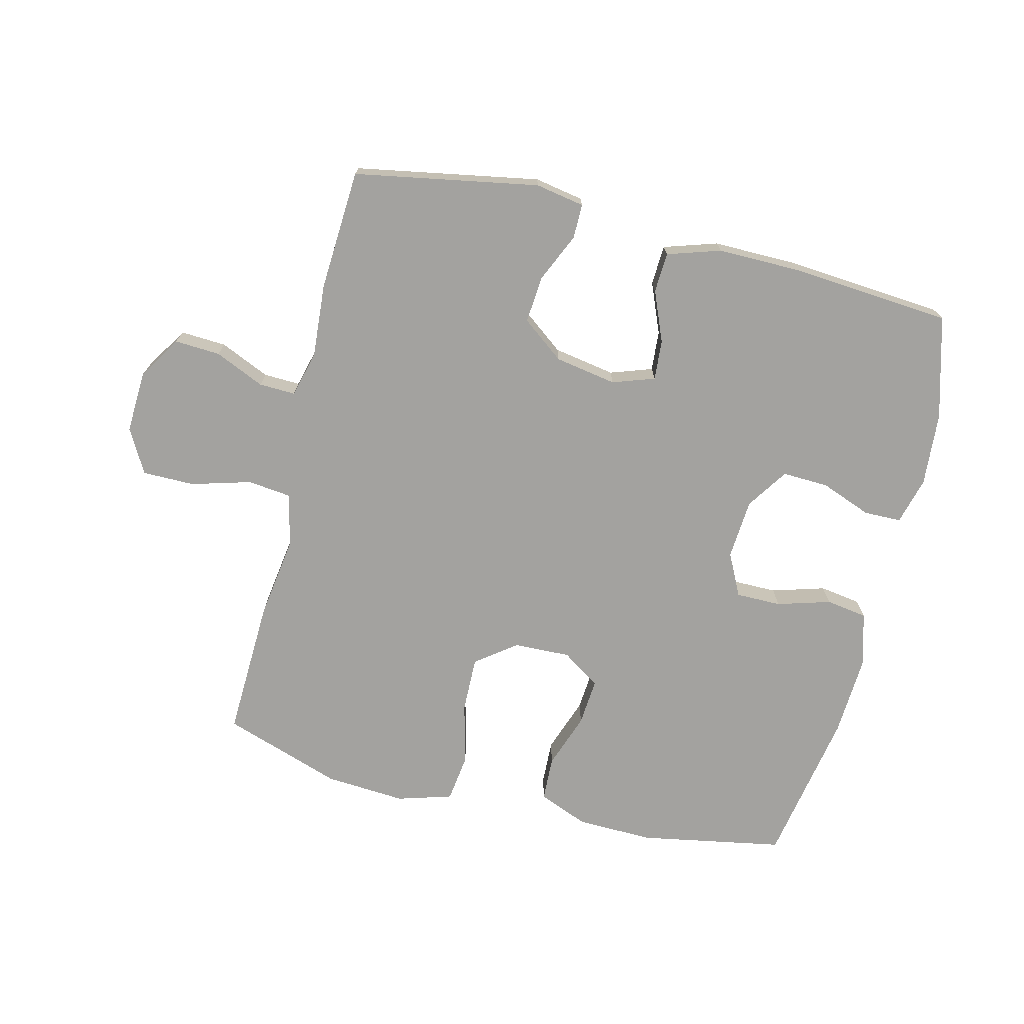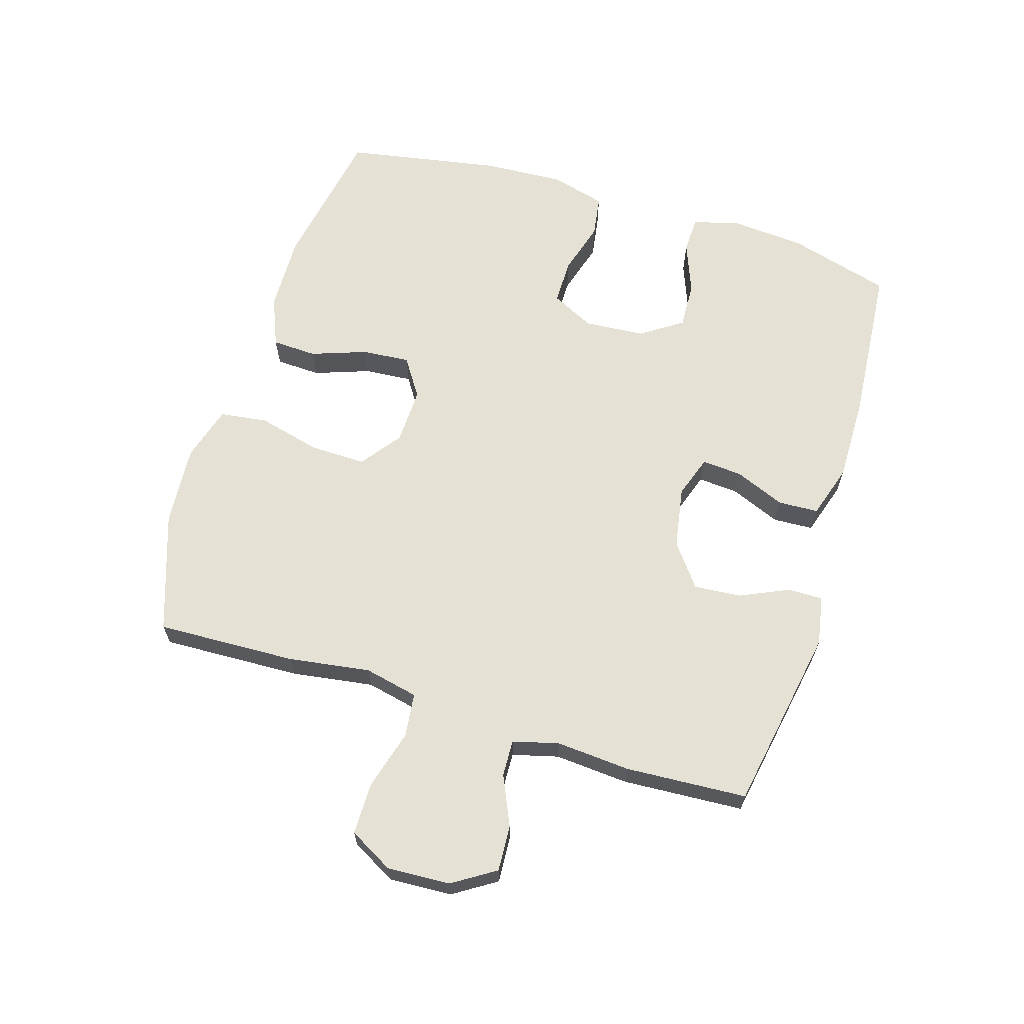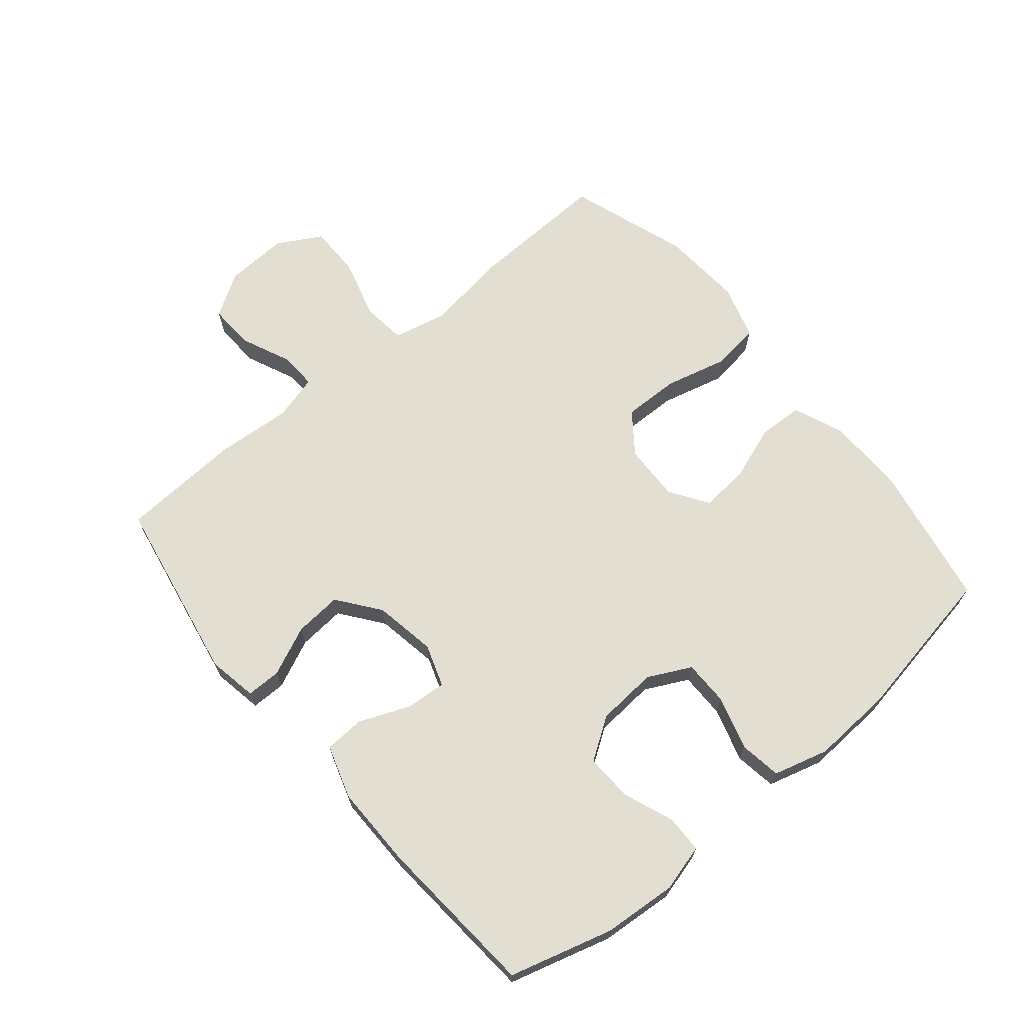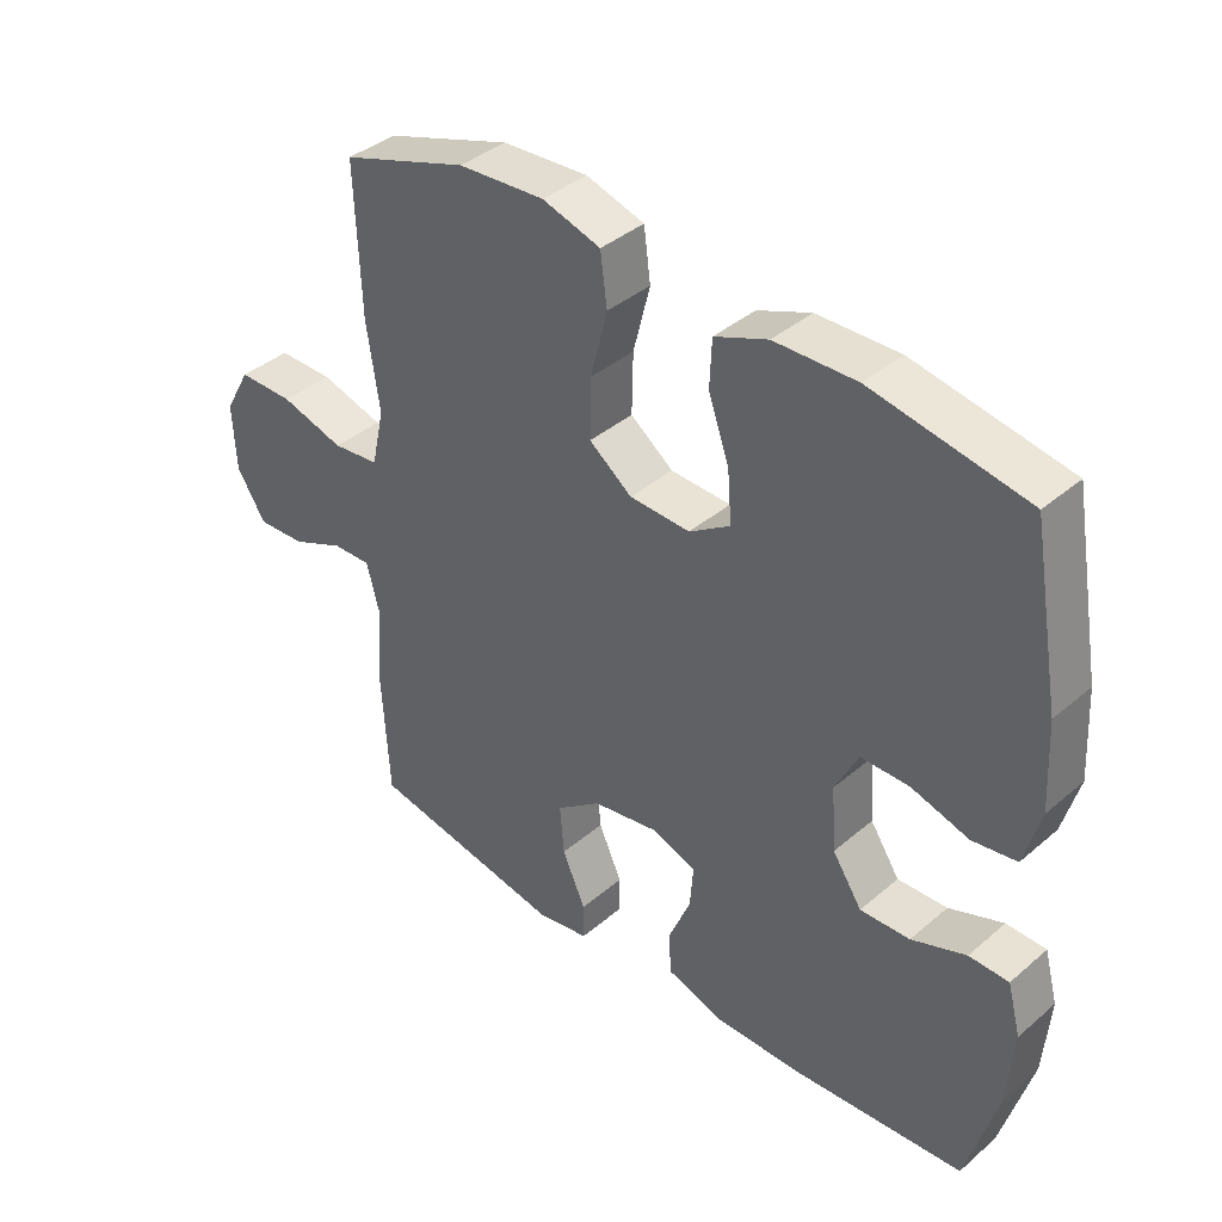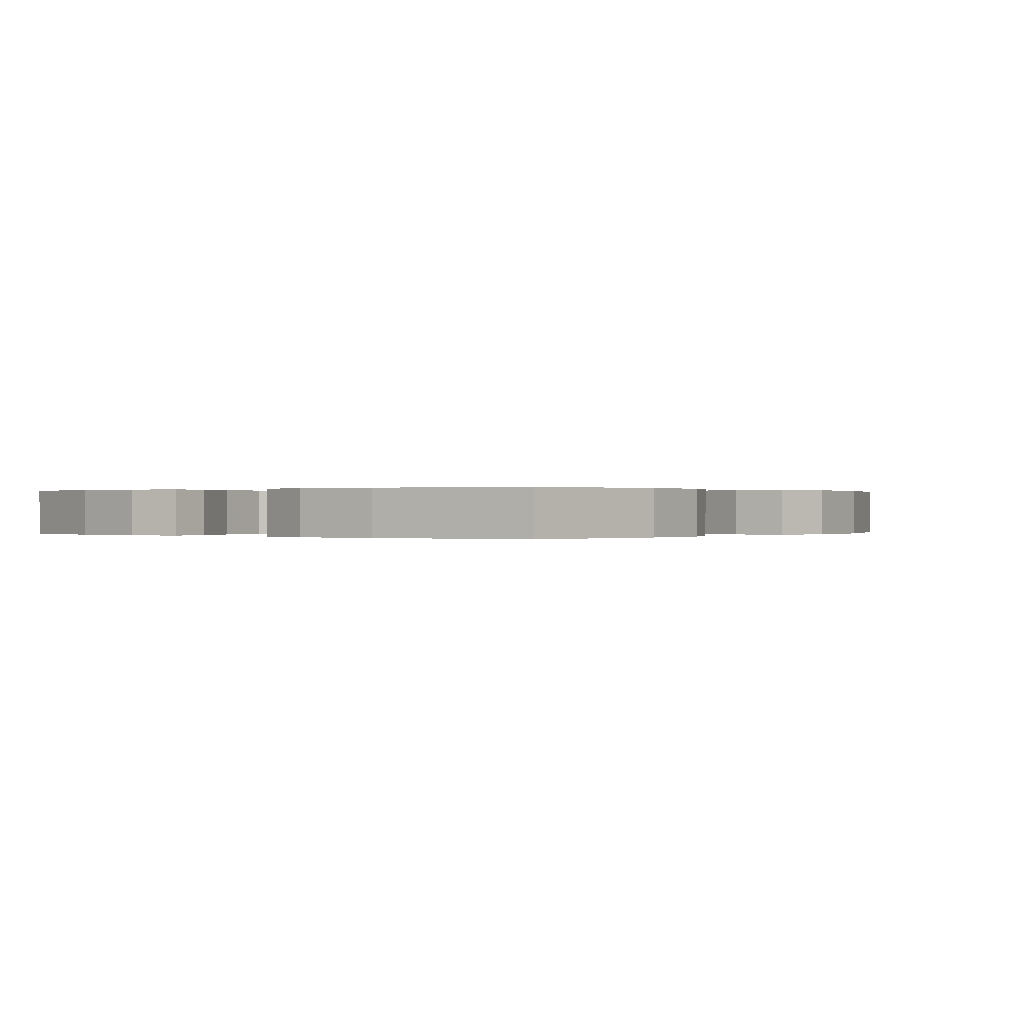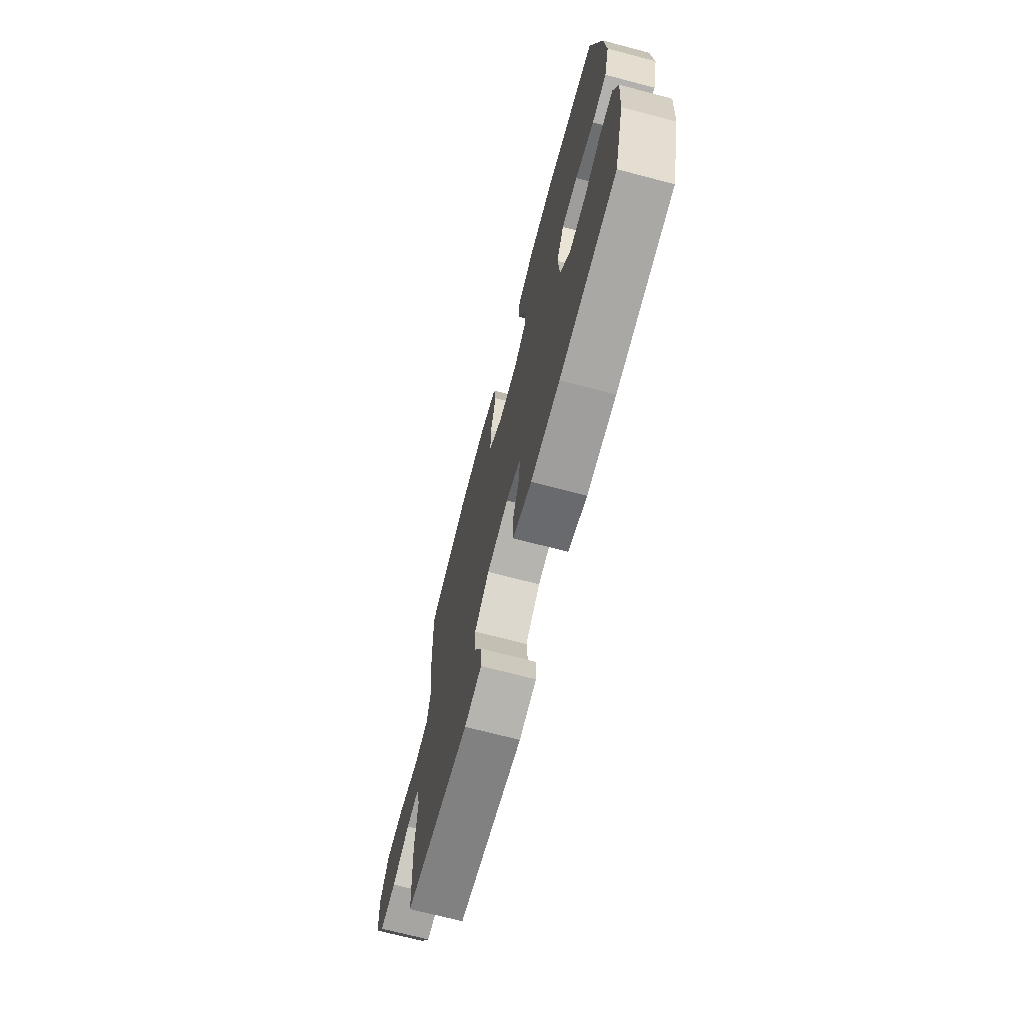
<metadata>
{"format":"obj","ext":"obj","renderer":"f3d","projection":"perspective","resolution":1024,"background":"white","views":[{"elev":-72.5,"azim":166.2,"up":"+Y"},{"elev":65.0,"azim":107.0,"up":"+Y"},{"elev":67.8,"azim":-129.8,"up":"+Y"},{"elev":39.1,"azim":-136.7,"up":"+Z"},{"elev":0.1,"azim":-53.5,"up":"+Y"},{"elev":-70.6,"azim":-104.7,"up":"+Z"}]}
</metadata>
<code>
v 0.5 0.07 0.5
v 0.492 0.07 0.278
v 0.473 0.07 0.148
v 0.492 0.07 0.062
v 0.562 0.07 0.054
v 0.657 0.07 0.081
v 0.74 0.07 0.081
v 0.779 0.07 0.011
v 0.774 0.07 -0.089
v 0.731 0.07 -0.157
v 0.658 0.07 -0.153
v 0.579 0.07 -0.118
v 0.521 0.07 -0.116
v 0.502 0.07 -0.189
v 0.511 0.07 -0.307
v 0.5 0.07 -0.5
v 0.207 0.07 -0.553
v 0.129 0.07 -0.539
v 0.129 0.07 -0.484
v 0.164 0.07 -0.406
v 0.17 0.07 -0.331
v 0.103 0.07 -0.28
v 0.005 0.07 -0.263
v -0.062 0.07 -0.286
v -0.057 0.07 -0.35
v -0.024 0.07 -0.43
v -0.027 0.07 -0.494
v -0.112 0.07 -0.521
v -0.243 0.07 -0.52
v -0.5 0.07 -0.5
v -0.546 0.07 -0.337
v -0.555 0.07 -0.22
v -0.535 0.07 -0.145
v -0.476 0.07 -0.144
v -0.395 0.07 -0.175
v -0.321 0.07 -0.178
v -0.277 0.07 -0.112
v -0.27 0.07 -0.016
v -0.304 0.07 0.052
v -0.376 0.07 0.052
v -0.461 0.07 0.027
v -0.527 0.07 0.037
v -0.551 0.07 0.124
v -0.544 0.07 0.253
v -0.5 0.07 0.5
v -0.27 0.07 0.542
v -0.148 0.07 0.539
v -0.069 0.07 0.507
v -0.066 0.07 0.436
v -0.097 0.07 0.348
v -0.103 0.07 0.272
v -0.042 0.07 0.232
v 0.048 0.07 0.235
v 0.112 0.07 0.283
v 0.11 0.07 0.372
v 0.085 0.07 0.471
v 0.095 0.07 0.547
v 0.182 0.07 0.573
v 0.311 0.07 0.564
v 0.5 0 0.5
v 0.492 0 0.278
v 0.473 0 0.148
v 0.492 0 0.062
v 0.562 0 0.054
v 0.657 0 0.081
v 0.74 0 0.081
v 0.779 0 0.011
v 0.774 0 -0.089
v 0.731 0 -0.157
v 0.658 0 -0.153
v 0.579 0 -0.118
v 0.521 0 -0.116
v 0.502 0 -0.189
v 0.511 0 -0.307
v 0.5 0 -0.5
v 0.207 0 -0.553
v 0.129 0 -0.539
v 0.129 0 -0.484
v 0.164 0 -0.406
v 0.17 0 -0.331
v 0.103 0 -0.28
v 0.005 0 -0.263
v -0.062 0 -0.286
v -0.057 0 -0.35
v -0.024 0 -0.43
v -0.027 0 -0.494
v -0.112 0 -0.521
v -0.243 0 -0.52
v -0.5 0 -0.5
v -0.546 0 -0.337
v -0.555 0 -0.22
v -0.535 0 -0.145
v -0.476 0 -0.144
v -0.395 0 -0.175
v -0.321 0 -0.178
v -0.277 0 -0.112
v -0.27 0 -0.016
v -0.304 0 0.052
v -0.376 0 0.052
v -0.461 0 0.027
v -0.527 0 0.037
v -0.551 0 0.124
v -0.544 0 0.253
v -0.5 0 0.5
v -0.27 0 0.542
v -0.148 0 0.539
v -0.069 0 0.507
v -0.066 0 0.436
v -0.097 0 0.348
v -0.103 0 0.272
v -0.042 0 0.232
v 0.048 0 0.235
v 0.112 0 0.283
v 0.11 0 0.372
v 0.085 0 0.471
v 0.095 0 0.547
v 0.182 0 0.573
v 0.311 0 0.564
f 1 2 3
f 59 1 3
f 58 59 3
f 57 58 3
f 56 57 3
f 55 56 3
f 54 55 3 4
f 53 54 4
f 52 53 4
f 48 49 50
f 47 48 50
f 46 47 50
f 45 46 50
f 44 45 50
f 43 44 50
f 42 43 50
f 41 42 50
f 40 41 50
f 39 40 50 51
f 38 39 51 52
f 33 34 35
f 32 33 35
f 31 32 35
f 30 31 35
f 29 30 35
f 28 29 35
f 27 28 35
f 26 27 35
f 25 26 35
f 24 25 35 36
f 23 24 36 37
f 18 19 20
f 17 18 20
f 16 17 20
f 15 16 20
f 14 15 20
f 13 14 20 21
f 10 11 12
f 9 10 12
f 8 9 12
f 7 8 12
f 6 7 12
f 5 6 12
f 4 5 12 13
f 52 4 13
f 38 52 13
f 37 38 13
f 23 37 13
f 22 23 13
f 13 21 22
f 62 61 60
f 62 60 118
f 62 118 117
f 62 117 116
f 62 116 115
f 62 115 114
f 63 62 114 113
f 63 113 112
f 63 112 111
f 109 108 107
f 109 107 106
f 109 106 105
f 109 105 104
f 109 104 103
f 109 103 102
f 109 102 101
f 109 101 100
f 109 100 99
f 110 109 99 98
f 111 110 98 97
f 94 93 92
f 94 92 91
f 94 91 90
f 94 90 89
f 94 89 88
f 94 88 87
f 94 87 86
f 94 86 85
f 94 85 84
f 95 94 84 83
f 96 95 83 82
f 79 78 77
f 79 77 76
f 79 76 75
f 79 75 74
f 79 74 73
f 80 79 73 72
f 71 70 69
f 71 69 68
f 71 68 67
f 71 67 66
f 71 66 65
f 71 65 64
f 72 71 64 63
f 72 63 111
f 72 111 97
f 72 97 96
f 72 96 82
f 72 82 81
f 81 80 72
f 1 60 61 2
f 2 61 62 3
f 3 62 63 4
f 4 63 64 5
f 5 64 65 6
f 6 65 66 7
f 7 66 67 8
f 8 67 68 9
f 9 68 69 10
f 10 69 70 11
f 11 70 71 12
f 12 71 72 13
f 13 72 73 14
f 14 73 74 15
f 15 74 75 16
f 16 75 76 17
f 17 76 77 18
f 18 77 78 19
f 19 78 79 20
f 20 79 80 21
f 21 80 81 22
f 22 81 82 23
f 23 82 83 24
f 24 83 84 25
f 25 84 85 26
f 26 85 86 27
f 27 86 87 28
f 28 87 88 29
f 29 88 89 30
f 30 89 90 31
f 31 90 91 32
f 32 91 92 33
f 33 92 93 34
f 34 93 94 35
f 35 94 95 36
f 36 95 96 37
f 37 96 97 38
f 38 97 98 39
f 39 98 99 40
f 40 99 100 41
f 41 100 101 42
f 42 101 102 43
f 43 102 103 44
f 44 103 104 45
f 45 104 105 46
f 46 105 106 47
f 47 106 107 48
f 48 107 108 49
f 49 108 109 50
f 50 109 110 51
f 51 110 111 52
f 52 111 112 53
f 53 112 113 54
f 54 113 114 55
f 55 114 115 56
f 56 115 116 57
f 57 116 117 58
f 58 117 118 59
f 59 118 60 1

</code>
